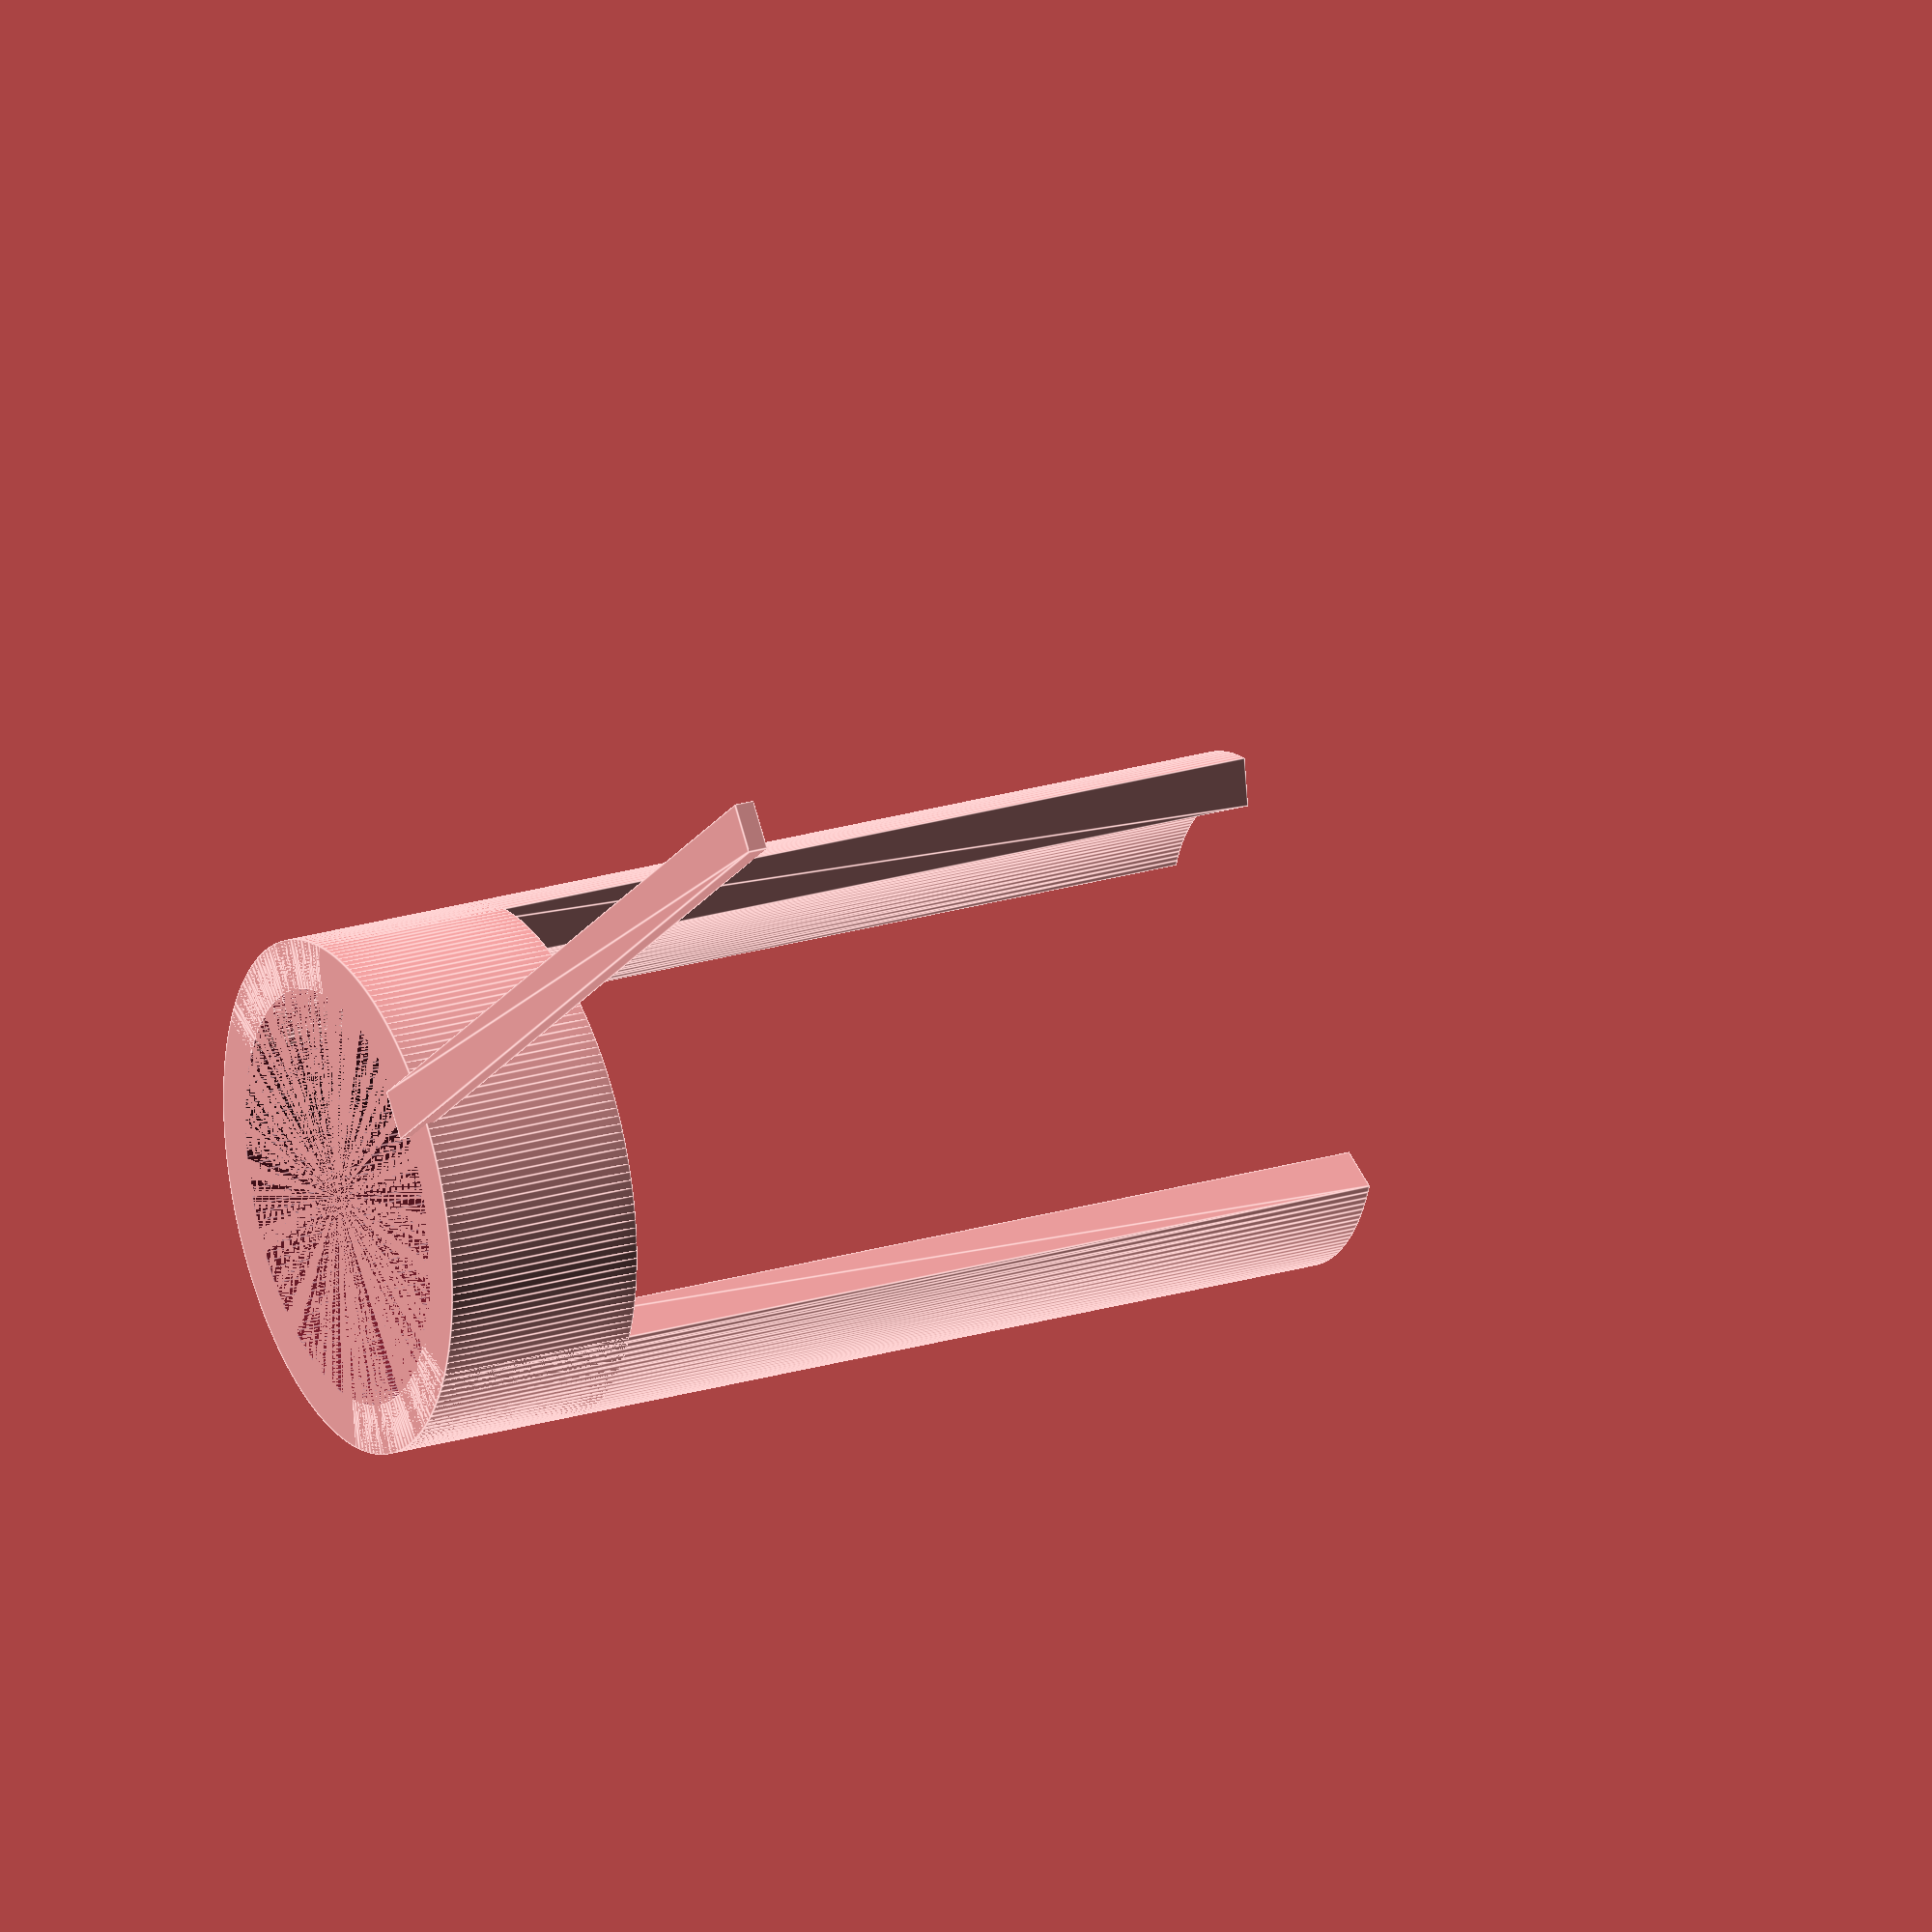
<openscad>
/* Medidas en milímetros*/
$fa = 1;
$fs = 0.4;
radio_interior=10.30;
radio_exterior=12.75;
ancho_cubo = radio_exterior - radio_interior;
altura_cilindro=10;
altura_cuerpo=50;
angulo=30;
//translate([0,-radio_interior,0])
difference(){
cylinder(r=radio_exterior,h=altura_cilindro);
cylinder(r=radio_interior,h=altura_cilindro);
}

rotate_extrude(angle = angulo ){
translate([radio_interior, 0, 0])
square([ancho_cubo,altura_cuerpo]);
}
rotate_extrude(angle = -angulo ){
translate([radio_interior, 0, 0])
square([ancho_cubo,altura_cuerpo]);
}

rotate_extrude(angle = angulo){
translate([-radio_exterior, 0, 0])
square([ancho_cubo,altura_cuerpo]);
}
rotate_extrude(angle = -angulo){
translate([-radio_exterior, 0, 0])
square([ancho_cubo,altura_cuerpo]);
}
translate([0, radio_interior, 0])
square([ancho_cubo,altura_cuerpo]);
/*
rotate_extrude(angle = angulo ){
translate([0,0,radio_interior])
square([ancho_cubo,altura_cuerpo]);
}
/*
rotate_extrude(angle = -angulo ){
translate([0,radio_interior,  0])
square([ancho_cubo,altura_cuerpo]);
}
*/

</openscad>
<views>
elev=335.2 azim=309.1 roll=244.1 proj=o view=edges
</views>
